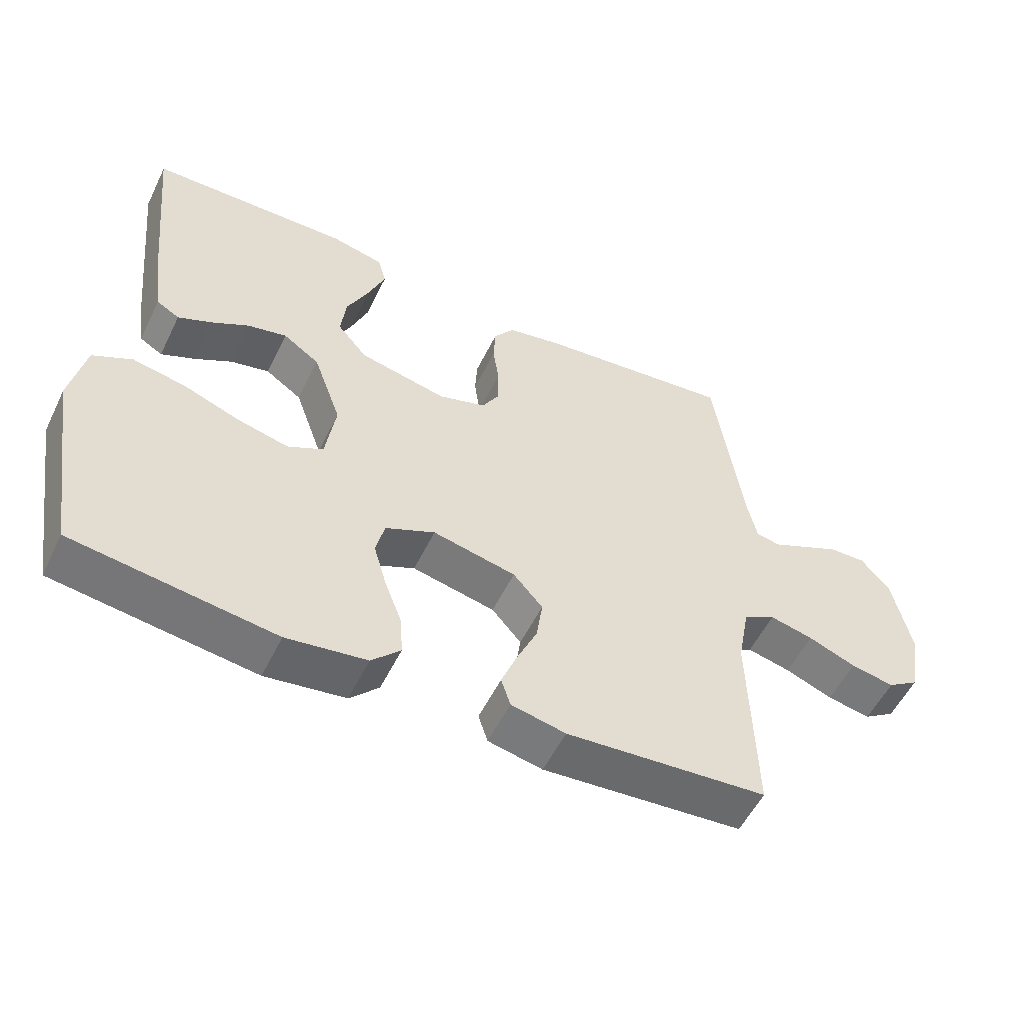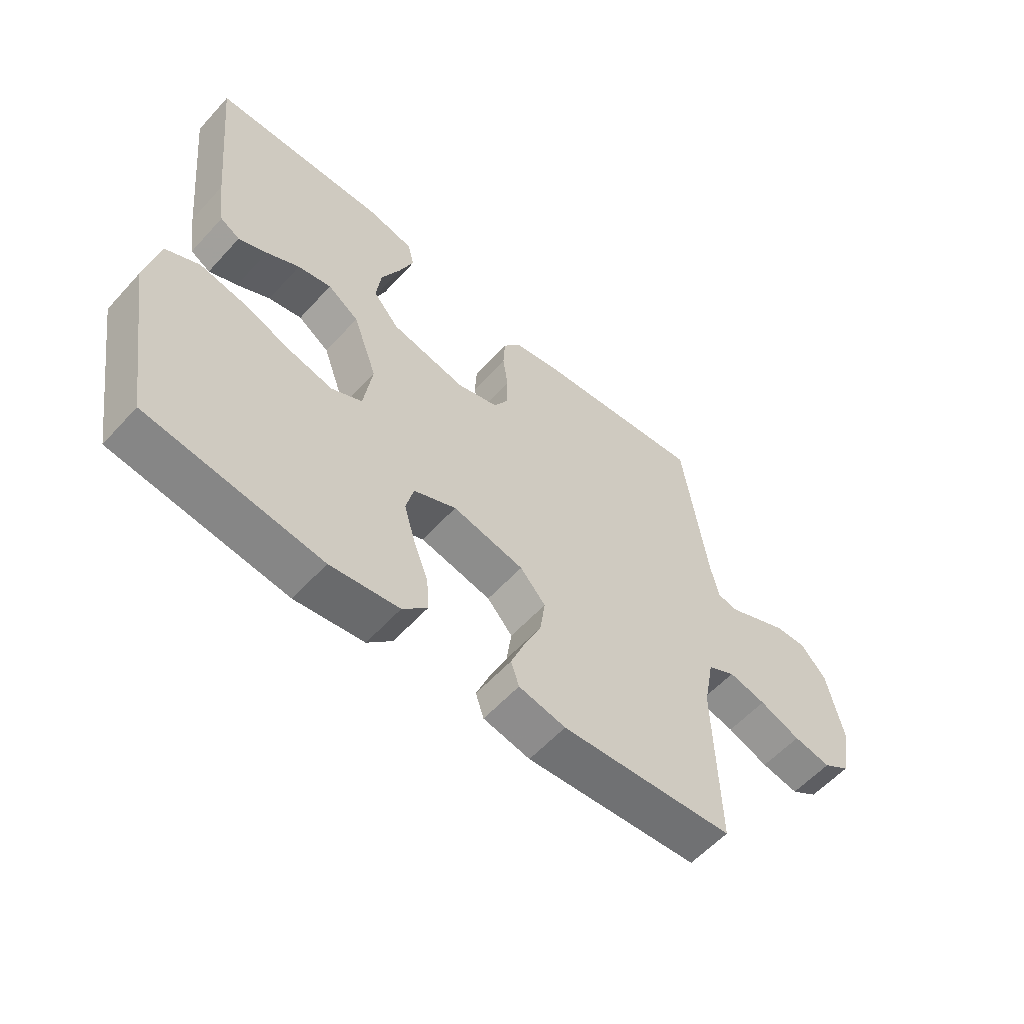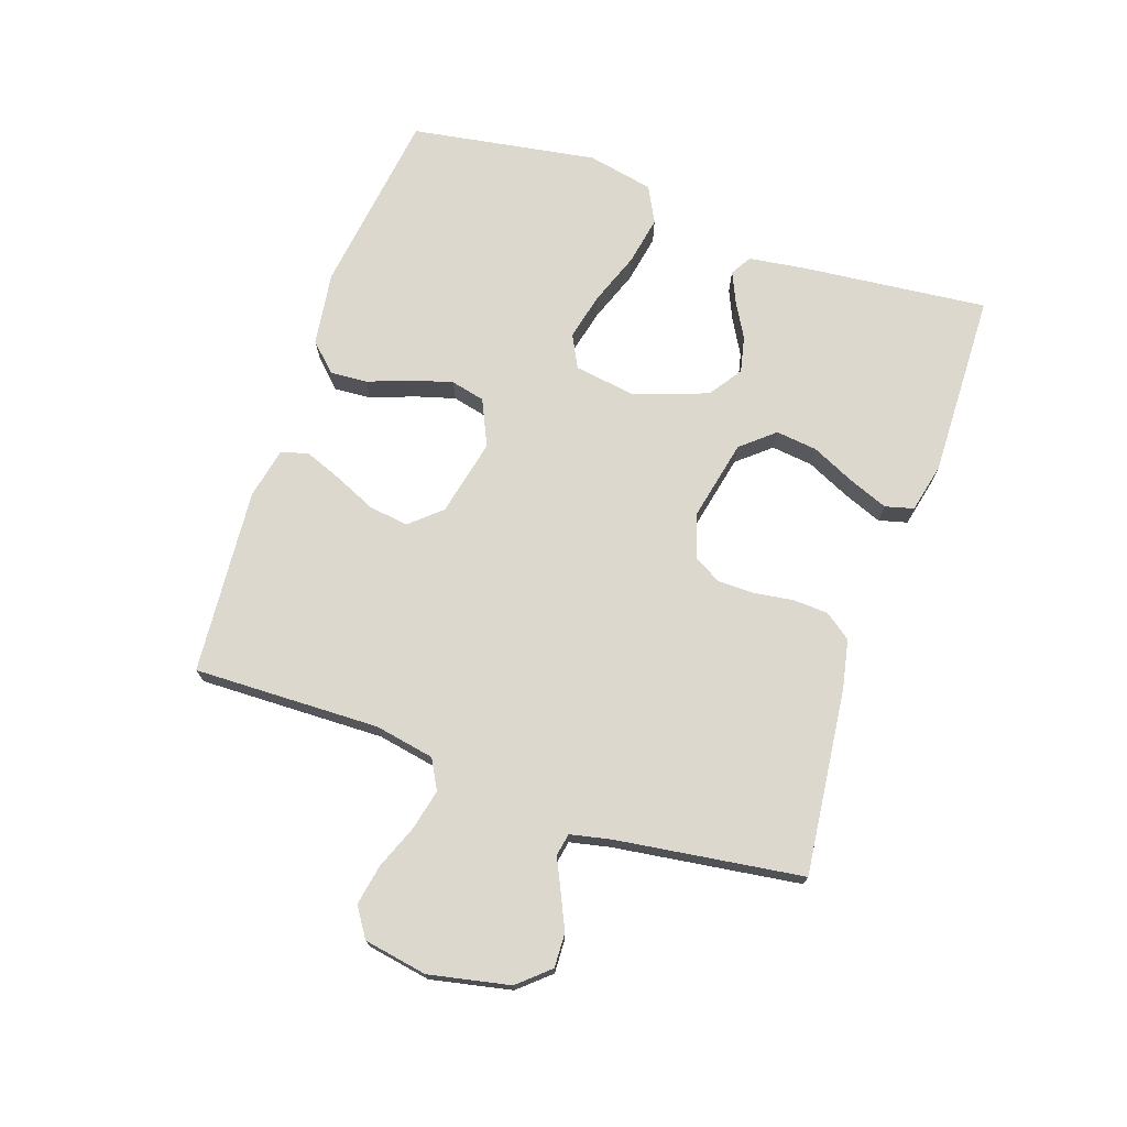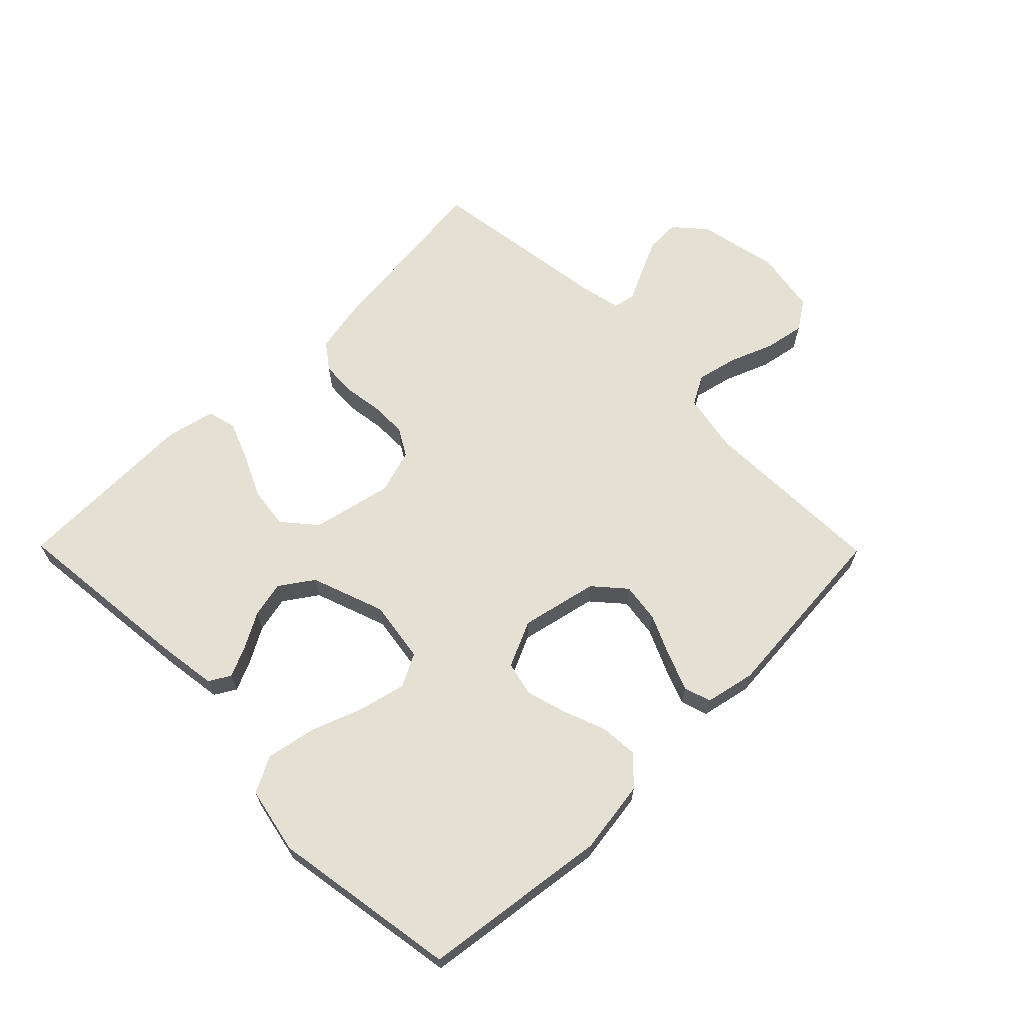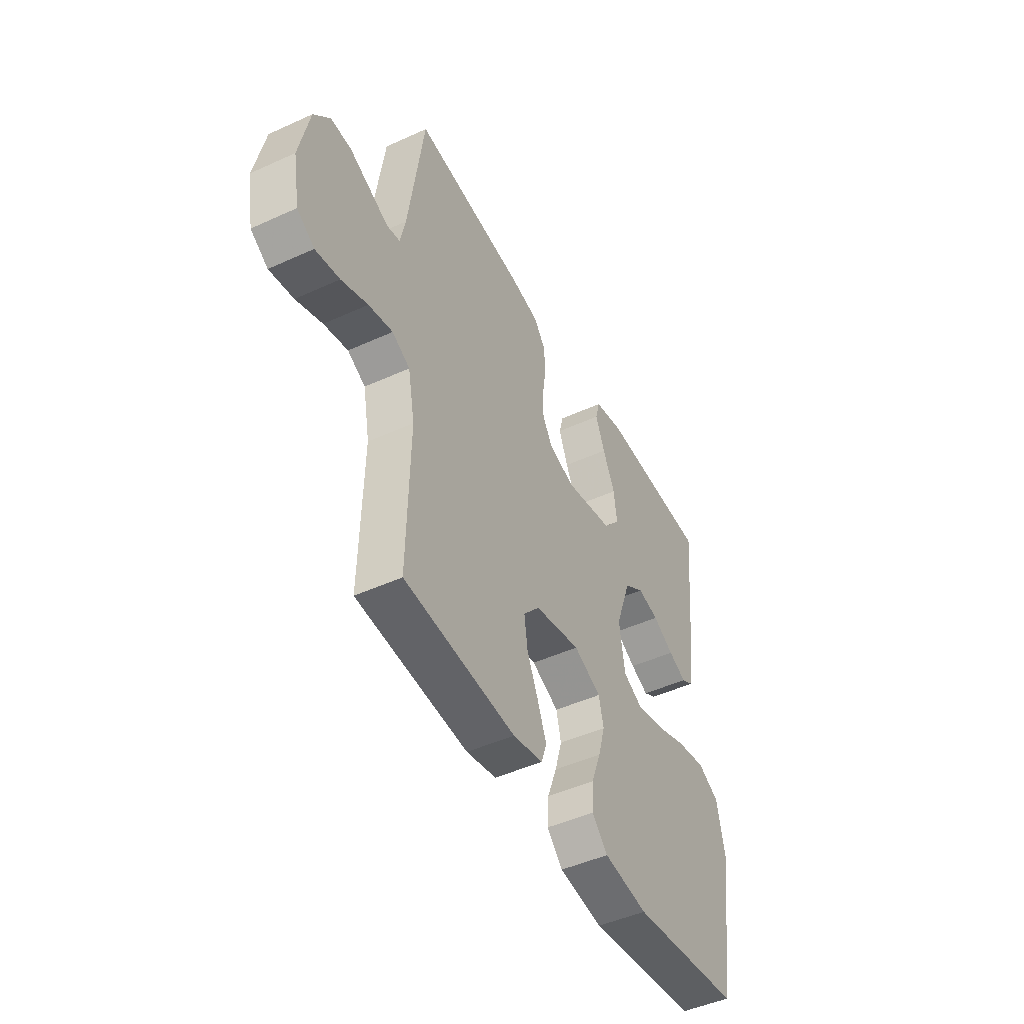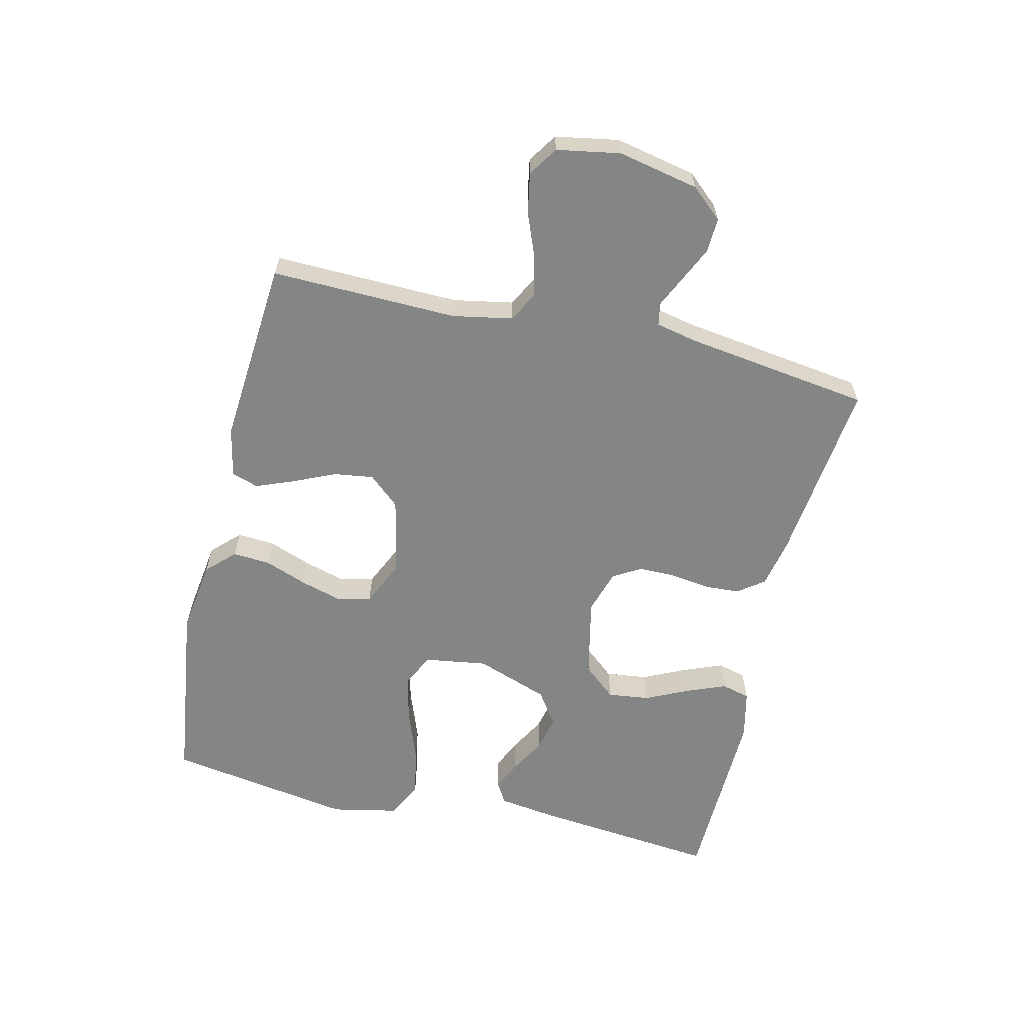
<metadata>
{"format":"obj","ext":"obj","renderer":"f3d","projection":"perspective","resolution":1024,"background":"white","views":[{"elev":-54.6,"azim":154.2,"up":"+Z"},{"elev":-58.0,"azim":138.2,"up":"+Z"},{"elev":72.5,"azim":-71.1,"up":"+Y"},{"elev":65.4,"azim":135.4,"up":"+Y"},{"elev":-47.2,"azim":-62.7,"up":"+Z"},{"elev":-61.6,"azim":-103.2,"up":"+Y"}]}
</metadata>
<code>
v -0.5 0.07 0.5
v -0.2 0.07 0.466
v -0.122 0.07 0.45
v -0.091 0.07 0.408
v -0.088 0.07 0.351
v -0.097 0.07 0.288
v -0.097 0.07 0.229
v -0.071 0.07 0.184
v 0 0.07 0.162
v 0.13 0.07 0.19
v 0.175 0.07 0.243
v 0.167 0.07 0.31
v 0.134 0.07 0.38
v 0.109 0.07 0.443
v 0.121 0.07 0.489
v 0.2 0.07 0.507
v 0.5 0.07 0.5
v 0.469 0.07 0.2
v 0.456 0.07 0.108
v 0.422 0.07 0.088
v 0.373 0.07 0.11
v 0.316 0.07 0.142
v 0.258 0.07 0.155
v 0.204 0.07 0.118
v 0.162 0.07 0
v 0.177 0.07 -0.1
v 0.23 0.07 -0.127
v 0.306 0.07 -0.109
v 0.39 0.07 -0.078
v 0.469 0.07 -0.063
v 0.527 0.07 -0.093
v 0.549 0.07 -0.2
v 0.5 0.07 -0.5
v 0.2 0.07 -0.54
v 0.081 0.07 -0.523
v 0.038 0.07 -0.479
v 0.042 0.07 -0.419
v 0.068 0.07 -0.35
v 0.087 0.07 -0.284
v 0.074 0.07 -0.229
v 0 0.07 -0.195
v -0.124 0.07 -0.222
v -0.168 0.07 -0.272
v -0.159 0.07 -0.336
v -0.129 0.07 -0.403
v -0.105 0.07 -0.464
v -0.119 0.07 -0.507
v -0.2 0.07 -0.524
v -0.5 0.07 -0.5
v -0.493 0.07 -0.2
v -0.511 0.07 -0.104
v -0.559 0.07 -0.078
v -0.624 0.07 -0.093
v -0.695 0.07 -0.121
v -0.76 0.07 -0.133
v -0.807 0.07 -0.102
v -0.825 0.07 0
v -0.798 0.07 0.13
v -0.754 0.07 0.18
v -0.699 0.07 0.178
v -0.643 0.07 0.152
v -0.592 0.07 0.128
v -0.556 0.07 0.135
v -0.542 0.07 0.2
v -0.5 0 0.5
v -0.2 0 0.466
v -0.122 0 0.45
v -0.091 0 0.408
v -0.088 0 0.351
v -0.097 0 0.288
v -0.097 0 0.229
v -0.071 0 0.184
v 0 0 0.162
v 0.13 0 0.19
v 0.175 0 0.243
v 0.167 0 0.31
v 0.134 0 0.38
v 0.109 0 0.443
v 0.121 0 0.489
v 0.2 0 0.507
v 0.5 0 0.5
v 0.469 0 0.2
v 0.456 0 0.108
v 0.422 0 0.088
v 0.373 0 0.11
v 0.316 0 0.142
v 0.258 0 0.155
v 0.204 0 0.118
v 0.162 0 0
v 0.177 0 -0.1
v 0.23 0 -0.127
v 0.306 0 -0.109
v 0.39 0 -0.078
v 0.469 0 -0.063
v 0.527 0 -0.093
v 0.549 0 -0.2
v 0.5 0 -0.5
v 0.2 0 -0.54
v 0.081 0 -0.523
v 0.038 0 -0.479
v 0.042 0 -0.419
v 0.068 0 -0.35
v 0.087 0 -0.284
v 0.074 0 -0.229
v 0 0 -0.195
v -0.124 0 -0.222
v -0.168 0 -0.272
v -0.159 0 -0.336
v -0.129 0 -0.403
v -0.105 0 -0.464
v -0.119 0 -0.507
v -0.2 0 -0.524
v -0.5 0 -0.5
v -0.493 0 -0.2
v -0.511 0 -0.104
v -0.559 0 -0.078
v -0.624 0 -0.093
v -0.695 0 -0.121
v -0.76 0 -0.133
v -0.807 0 -0.102
v -0.825 0 0
v -0.798 0 0.13
v -0.754 0 0.18
v -0.699 0 0.178
v -0.643 0 0.152
v -0.592 0 0.128
v -0.556 0 0.135
v -0.542 0 0.2
f 59 60 61 62
f 57 58 59 62
f 57 62 63
f 56 57 63
f 53 54 55 56
f 52 53 56 63
f 51 52 63 64
f 47 48 49 50
f 44 45 46 47
f 44 47 50 51
f 35 36 37 38
f 35 38 39
f 34 35 39
f 33 34 39 40
f 31 32 33 40
f 28 29 30 31
f 27 28 31 40
f 19 20 21 22
f 17 18 19 22
f 17 22 23
f 16 17 23 24
f 12 13 14 15
f 12 15 16
f 11 12 16 24
f 3 4 5 6
f 3 6 7
f 2 3 7
f 1 2 7
f 64 1 7 8
f 43 44 51 64
f 42 43 64 8
f 26 27 40 41
f 25 26 41 42
f 10 11 24 25
f 9 10 25 42
f 8 9 42
f 126 125 124 123
f 126 123 122 121
f 127 126 121
f 127 121 120
f 120 119 118 117
f 127 120 117 116
f 128 127 116 115
f 114 113 112 111
f 111 110 109 108
f 115 114 111 108
f 102 101 100 99
f 103 102 99
f 103 99 98
f 104 103 98 97
f 104 97 96 95
f 95 94 93 92
f 104 95 92 91
f 86 85 84 83
f 86 83 82 81
f 87 86 81
f 88 87 81 80
f 79 78 77 76
f 80 79 76
f 88 80 76 75
f 70 69 68 67
f 71 70 67
f 71 67 66
f 71 66 65
f 72 71 65 128
f 128 115 108 107
f 72 128 107 106
f 105 104 91 90
f 106 105 90 89
f 89 88 75 74
f 106 89 74 73
f 106 73 72
f 1 65 66 2
f 2 66 67 3
f 3 67 68 4
f 4 68 69 5
f 5 69 70 6
f 6 70 71 7
f 7 71 72 8
f 8 72 73 9
f 9 73 74 10
f 10 74 75 11
f 11 75 76 12
f 12 76 77 13
f 13 77 78 14
f 14 78 79 15
f 15 79 80 16
f 16 80 81 17
f 17 81 82 18
f 18 82 83 19
f 19 83 84 20
f 20 84 85 21
f 21 85 86 22
f 22 86 87 23
f 23 87 88 24
f 24 88 89 25
f 25 89 90 26
f 26 90 91 27
f 27 91 92 28
f 28 92 93 29
f 29 93 94 30
f 30 94 95 31
f 31 95 96 32
f 32 96 97 33
f 33 97 98 34
f 34 98 99 35
f 35 99 100 36
f 36 100 101 37
f 37 101 102 38
f 38 102 103 39
f 39 103 104 40
f 40 104 105 41
f 41 105 106 42
f 42 106 107 43
f 43 107 108 44
f 44 108 109 45
f 45 109 110 46
f 46 110 111 47
f 47 111 112 48
f 48 112 113 49
f 49 113 114 50
f 50 114 115 51
f 51 115 116 52
f 52 116 117 53
f 53 117 118 54
f 54 118 119 55
f 55 119 120 56
f 56 120 121 57
f 57 121 122 58
f 58 122 123 59
f 59 123 124 60
f 60 124 125 61
f 61 125 126 62
f 62 126 127 63
f 63 127 128 64
f 64 128 65 1

</code>
